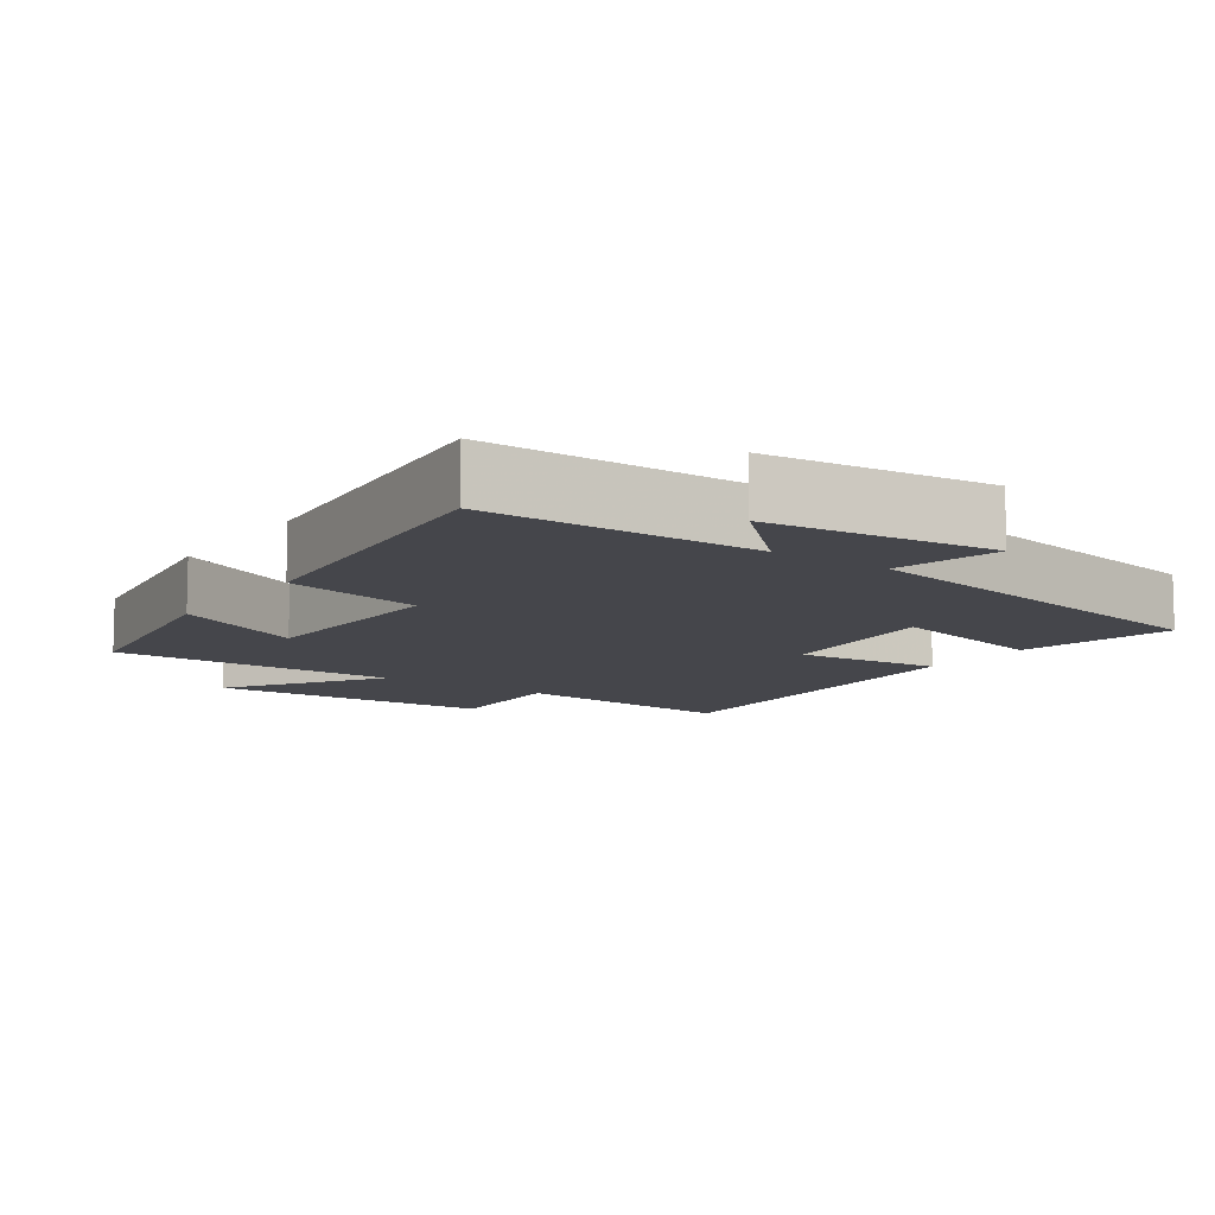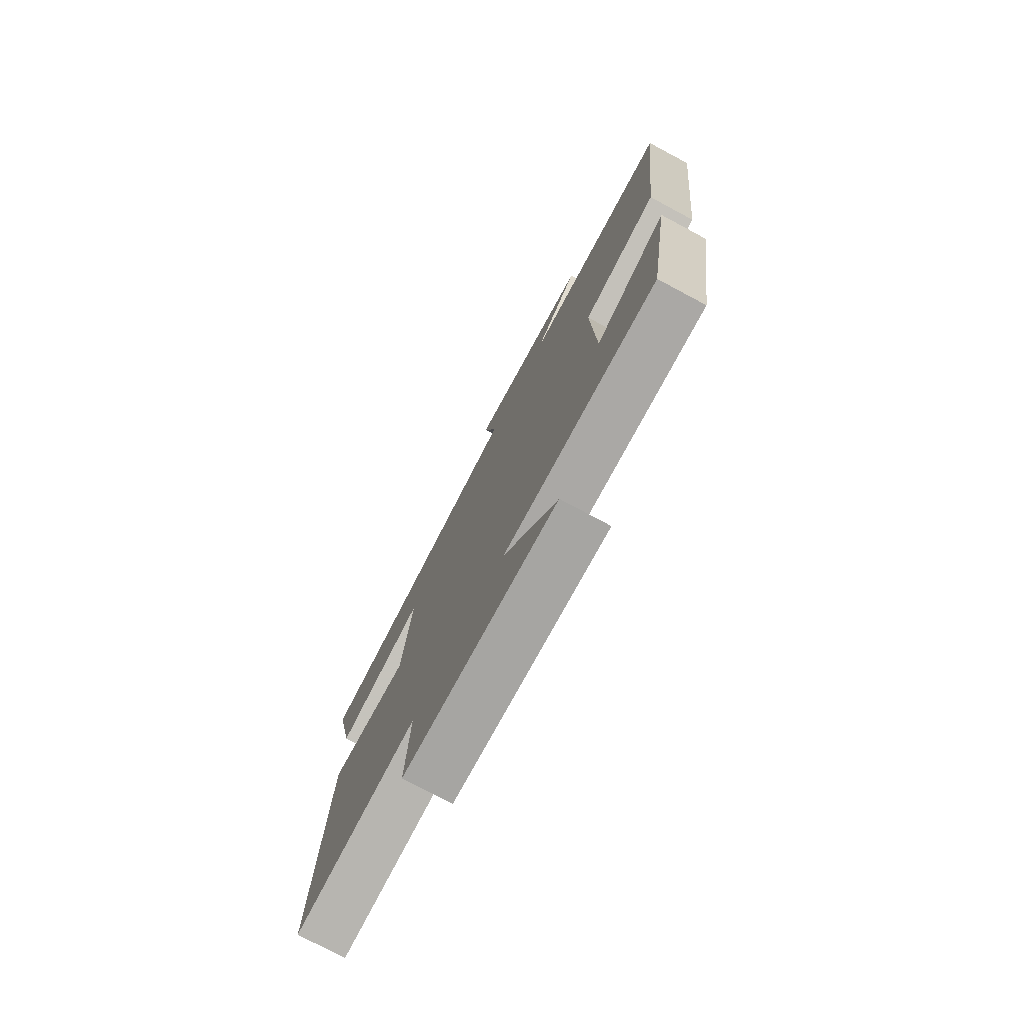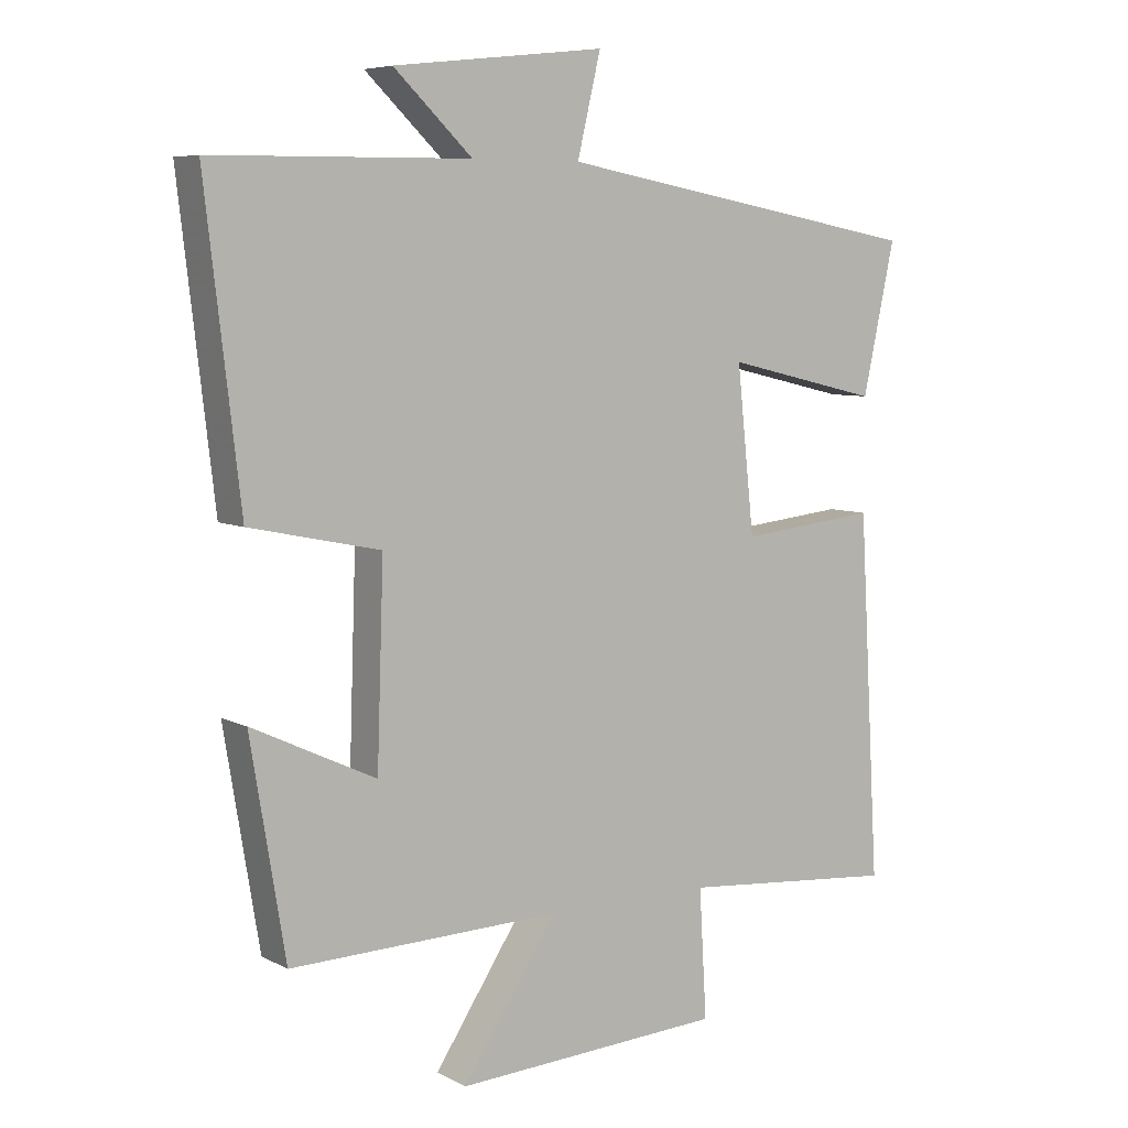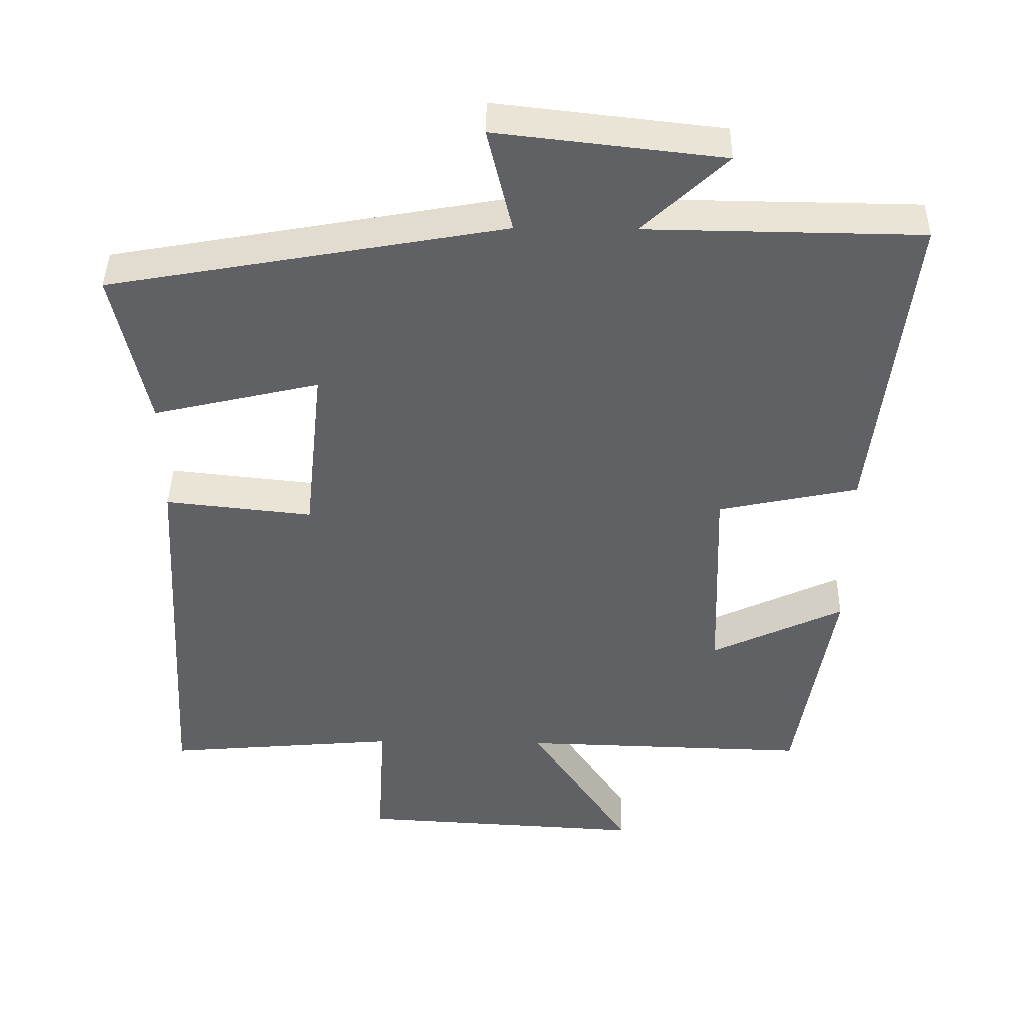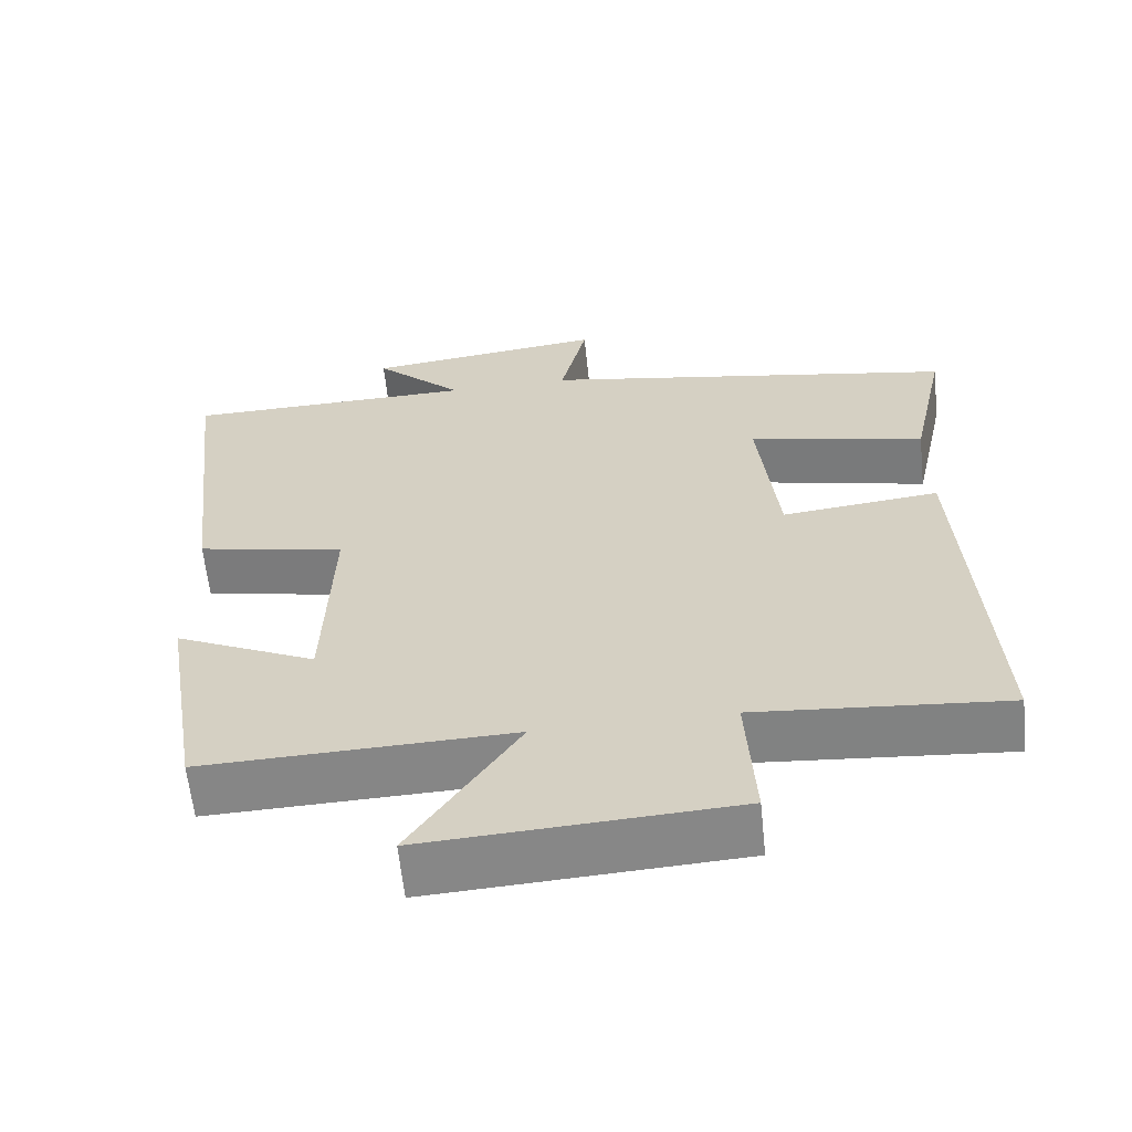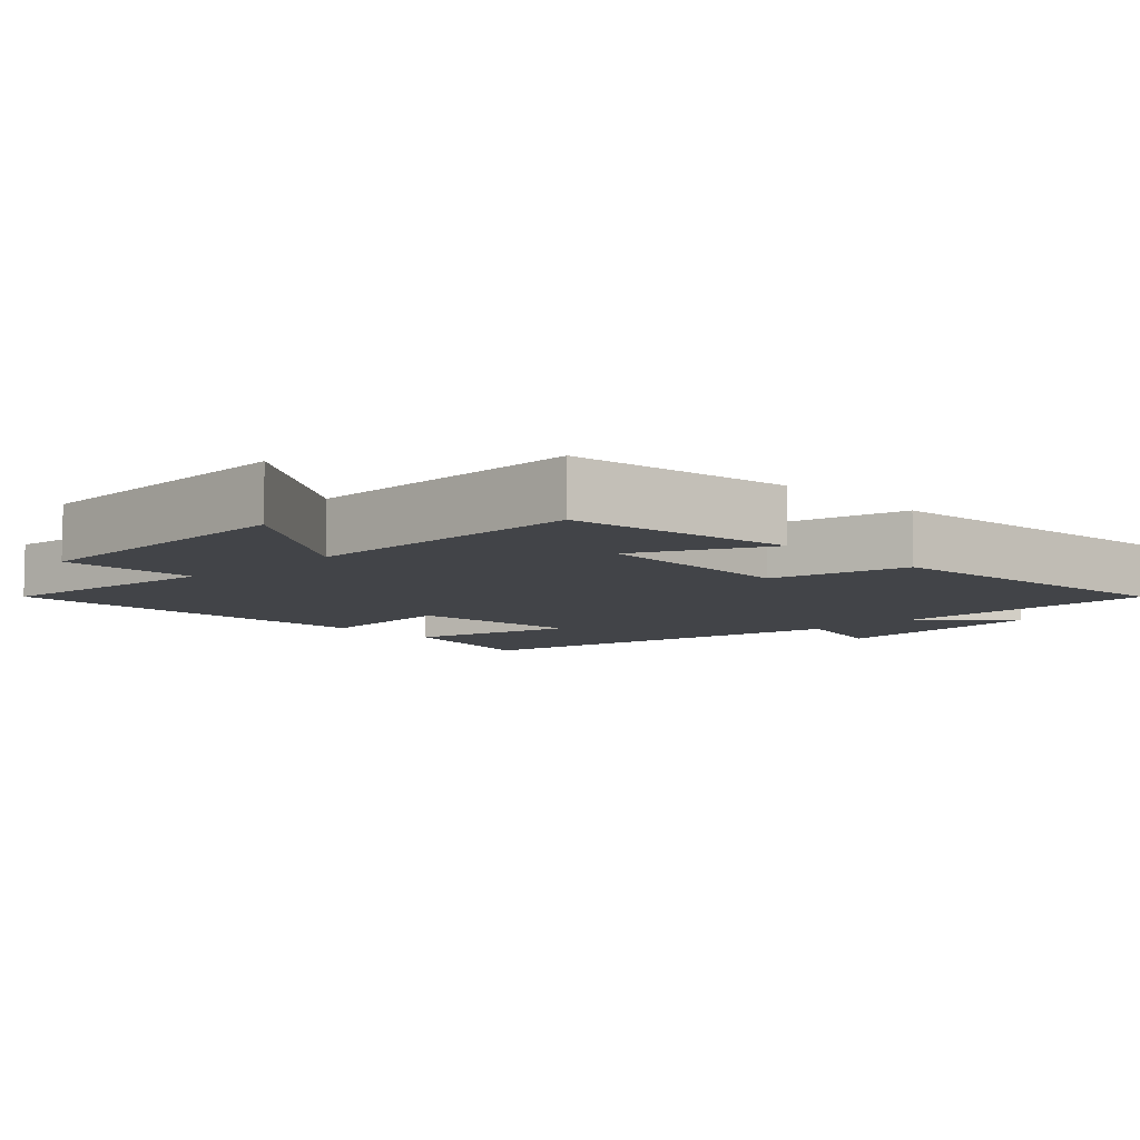
<metadata>
{"format":"obj","ext":"obj","renderer":"f3d","projection":"perspective","resolution":1024,"background":"white","views":[{"elev":-10.1,"azim":-35.3,"up":"+Y"},{"elev":-76.6,"azim":-118.1,"up":"+Z"},{"elev":6.7,"azim":-34.8,"up":"+Z"},{"elev":42.0,"azim":-179.1,"up":"+Z"},{"elev":-61.8,"azim":6.0,"up":"+Z"},{"elev":-7.8,"azim":-136.7,"up":"+Y"}]}
</metadata>
<code>
v -0.448 0.07 -0.511
v -0.5 0.07 -0.197
v -0.315 0.07 -0.284
v -0.305 0.07 0.008
v -0.5 0.07 0.049
v -0.552 0.07 0.495
v -0.168 0.07 0.5
v -0.285 0.07 0.611
v 0.031 0.07 0.647
v -0.004 0.07 0.5
v 0.548 0.07 0.401
v 0.5 0.07 0.179
v 0.268 0.07 0.233
v 0.294 0.07 -0.011
v 0.5 0.07 0.011
v 0.531 0.07 -0.528
v 0.206 0.07 -0.5
v 0.217 0.07 -0.691
v -0.185 0.07 -0.713
v -0.044 0.07 -0.5
v -0.448 0 -0.511
v -0.5 0 -0.197
v -0.315 0 -0.284
v -0.305 0 0.008
v -0.5 0 0.049
v -0.552 0 0.495
v -0.168 0 0.5
v -0.285 0 0.611
v 0.031 0 0.647
v -0.004 0 0.5
v 0.548 0 0.401
v 0.5 0 0.179
v 0.268 0 0.233
v 0.294 0 -0.011
v 0.5 0 0.011
v 0.531 0 -0.528
v 0.206 0 -0.5
v 0.217 0 -0.691
v -0.185 0 -0.713
v -0.044 0 -0.5
f 17 18 19 20
f 14 15 16 17
f 13 14 17 20
f 10 11 12 13
f 10 13 20
f 7 8 9 10
f 4 5 6 7
f 3 4 7 10
f 20 1 2 3
f 3 10 20
f 40 39 38 37
f 37 36 35 34
f 40 37 34 33
f 33 32 31 30
f 40 33 30
f 30 29 28 27
f 27 26 25 24
f 30 27 24 23
f 23 22 21 40
f 40 30 23
f 1 21 22 2
f 2 22 23 3
f 3 23 24 4
f 4 24 25 5
f 5 25 26 6
f 6 26 27 7
f 7 27 28 8
f 8 28 29 9
f 9 29 30 10
f 10 30 31 11
f 11 31 32 12
f 12 32 33 13
f 13 33 34 14
f 14 34 35 15
f 15 35 36 16
f 16 36 37 17
f 17 37 38 18
f 18 38 39 19
f 19 39 40 20
f 20 40 21 1

</code>
